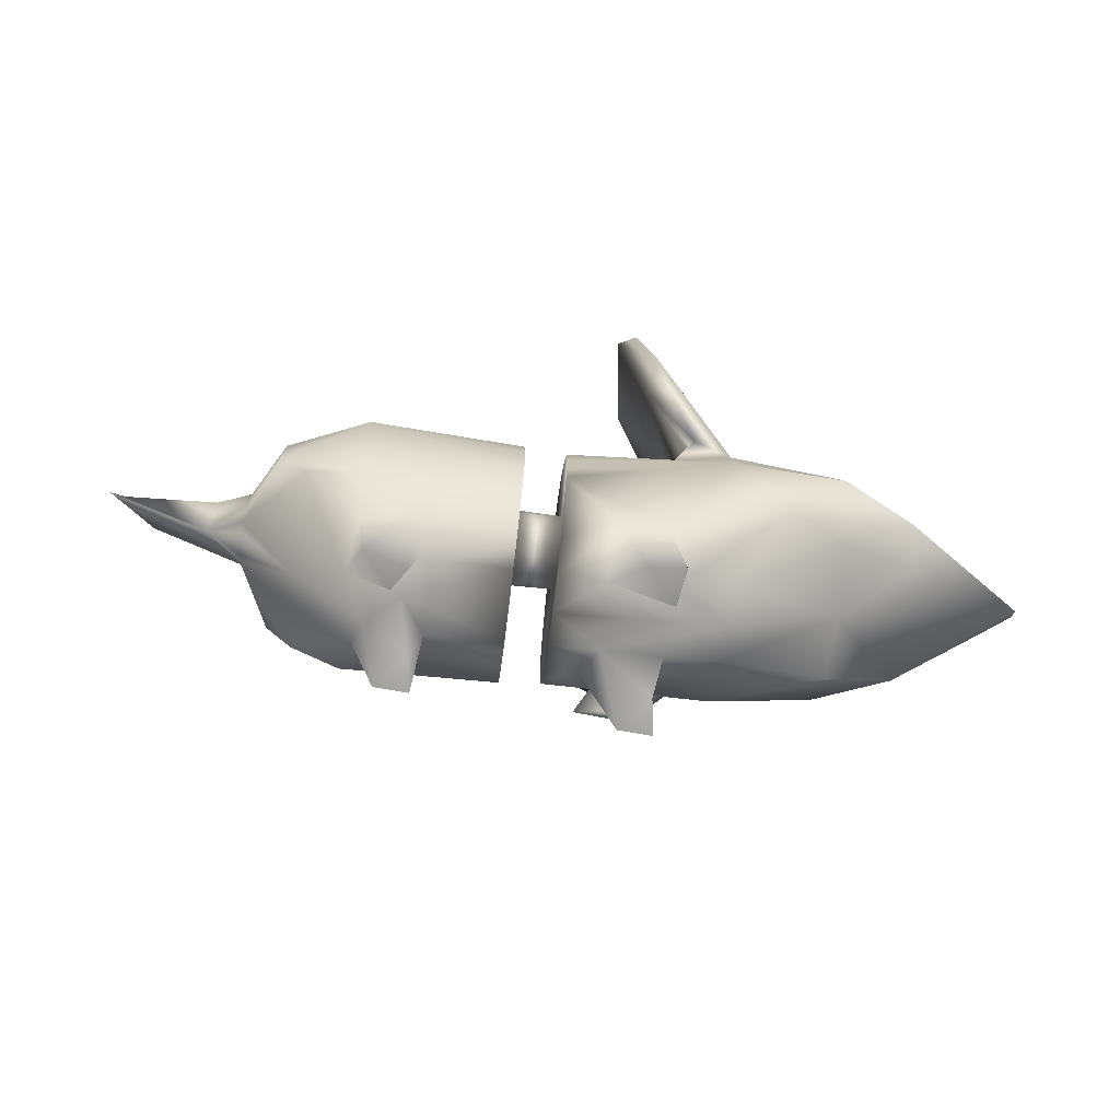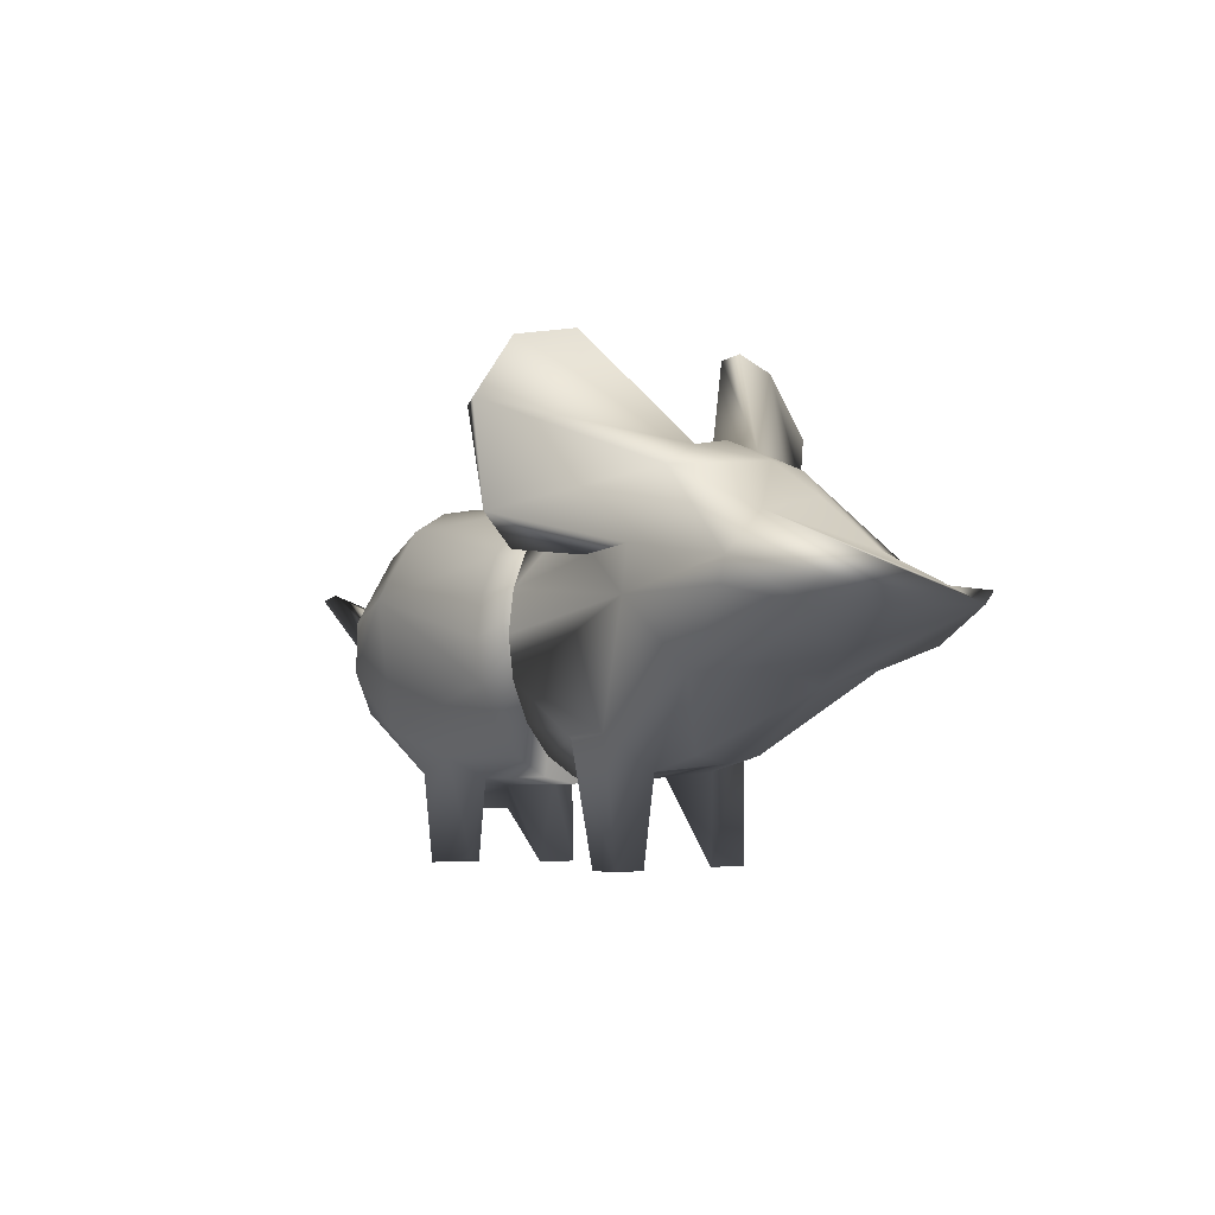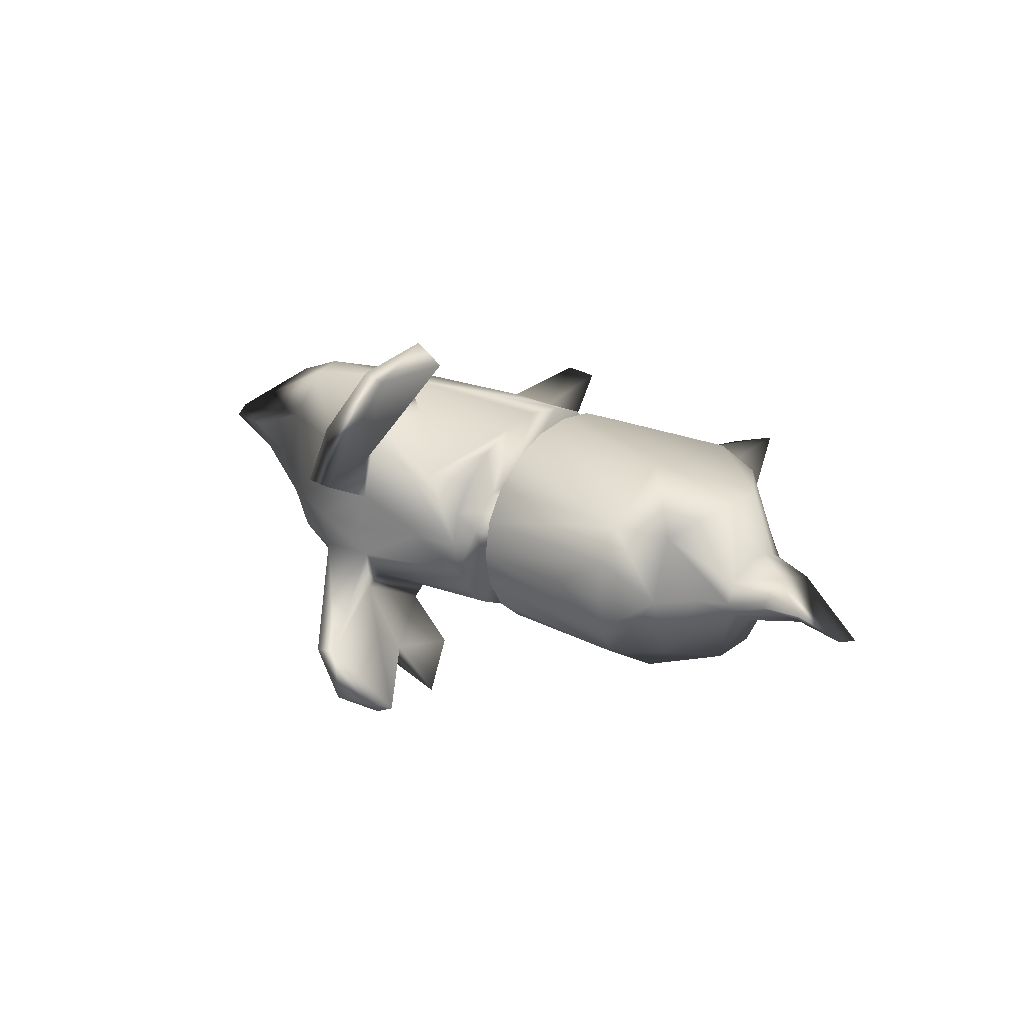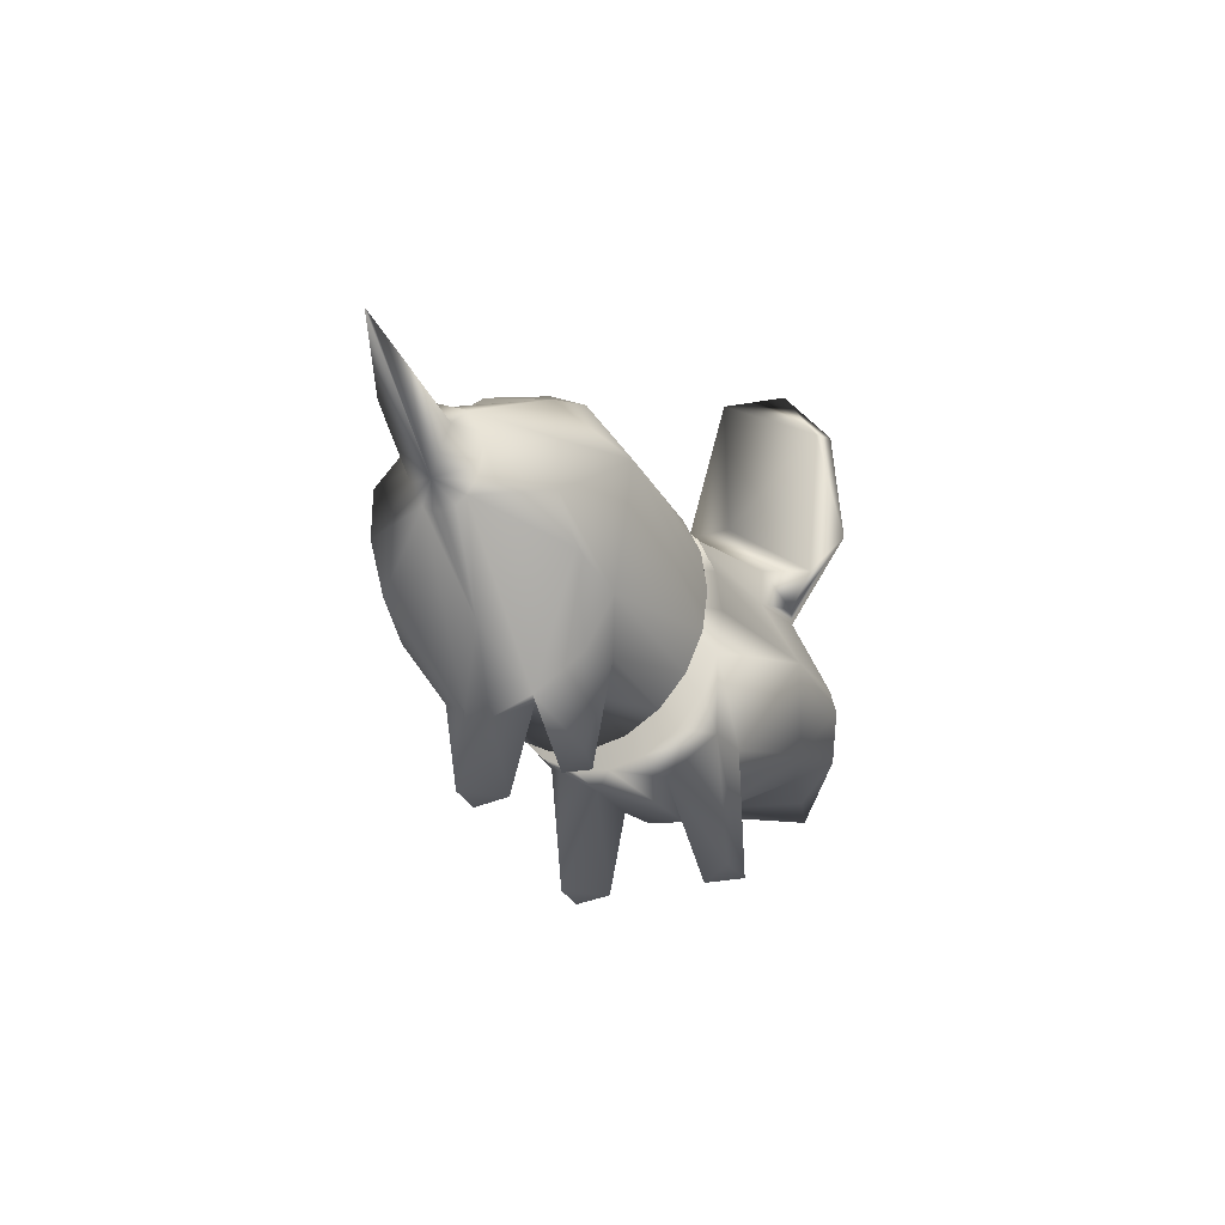
<metadata>
{"format":"obj","ext":"obj","renderer":"f3d","projection":"perspective","resolution":1024,"background":"white","views":[{"elev":-72.4,"azim":-7.0,"up":"+Y"},{"elev":-4.0,"azim":49.2,"up":"+Y"},{"elev":24.4,"azim":-140.3,"up":"+Z"},{"elev":-30.0,"azim":-64.6,"up":"+Y"}]}
</metadata>
<code>
g __Rat
v -0.4022 0.6421 0
v -0.4022 0.6295 -0.07031
v -0.302 0.6335 0
v -0.1152 0.6307 0
v -0.1152 0.6187 -0.06652
v -0.4946 0.5884 0
v -0.4022 0.593 -0.1335
v -0.4946 0.5496 -0.1203
v -0.4022 0.4647 -0.2158
v -0.5479 0.4307 -0.1607
v -0.5479 0.3399 -0.1607
v -0.4022 0.2344 -0.1836
v -0.1152 0.3095 -0.2041
v -0.1152 0.2411 -0.1737
v -0.2818 0.1845 -0.1335
v -0.3602 0.1354 -0.1249
v -0.1152 0.3853 -0.2146
v -0.1152 0.4611 -0.2041
v -0.1152 0.1868 -0.1263
v -0.2567 0.1493 -0.07031
v -0.1152 0.152 -0.06652
v -0.302 0.1371 0
v -0.1152 0.14 0
v -0.4946 0.266 -0.1654
v -0.3789 0.1048 -0.08022
v -0.6043 0.3328 -0.03699
v -0.4946 0.1823 0
v -0.3602 0.09414 -0.04635
v -0.6043 0.3195 -0.01958
v -0.6043 0.315 0
v -0.2767 -0.000329 -0.05437
v -0.2659 -0.000329 -0.1225
v -0.329 -0.000329 -0.1189
v -0.1152 0.152 0.06652
v -0.2763 0.1493 0.07031
v -0.1152 0.1868 0.1263
v -0.302 0.1845 0.1335
v -0.1152 0.2411 0.1737
v -0.4022 0.2344 0.1836
v -0.3845 0.157 0.1249
v -0.1152 0.3095 0.2041
v -0.4022 0.4647 0.2158
v -0.1152 0.3853 0.2146
v -0.1152 0.4611 0.2041
v -0.4946 0.266 0.1654
v -0.3992 0.09501 0.04635
v -0.5479 0.3399 0.1607
v -0.5479 0.4307 0.1607
v -0.6043 0.3328 0.03699
v -0.6043 0.3195 0.01958
v -0.6043 0.3535 0.0508
v -0.6043 0.3795 0.05967
v -0.6043 0.4084 0.06273
v -0.6043 0.4373 0.05967
v -0.6043 0.484 0.03699
v -0.4946 0.5496 0.1203
v -0.6043 0.5018 0
v -0.5479 0.5322 0
v -0.4946 0.5884 0
v -0.4022 0.593 0.1335
v -0.1152 0.5295 0.1737
v -0.4022 0.6295 0.07031
v -0.4022 0.6421 0
v -0.302 0.6335 0
v -0.1152 0.6307 0
v -0.1152 0.6187 0.06652
v -0.1152 0.5838 0.1263
v -0.03854 0.2422 -0.1681
v 0.05751 0.2161 -0.1531
v -0.03854 0.3118 -0.1976
v 0.01881 0.1882 -0.119
v -0.03854 0.187 -0.1222
v -0.03854 0.1516 -0.0644
v 0.05101 0.1518 -0.06272
v -0.03854 0.1394 0
v 0.2688 0.1742 0
v 0.1424 0.2229 -0.1573
v 0.2688 0.2824 -0.1836
v 0.2688 0.187 -0.07031
v 0.1638 0.1609 -0.06478
v 0.2688 0.1742 0
v 0.2688 0.4368 -0.2269
v -0.03854 0.3889 -0.2078
v -0.03854 0.466 -0.1976
v 0.1638 0.5105 -0.1988
v 0.2688 0.518 -0.2158
v 0.4787 0.4404 -0.2168
v 0.4787 0.4862 -0.2062
v 0.4787 0.2919 0
v 0.4787 0.3203 -0.1276
v 0.6056 0.3549 -0.1293
v 0.7377 0.4086 -0.0581
v 0.8216 0.4004 0.01841
v 0.8226 0.4216 -0.000288
v 0.1956 0.5026 -0.2429
v 0.1486 0.528 -0.3391
v 0.1026 0.5137 -0.3147
v 0.044 0.6232 -0.3683
v 0.1486 0.6674 -0.293
v 0.1638 0.6441 -0.123
v 0.1026 0.6555 -0.2722
v 0.1629 0.6774 -0.1427
v 0.2688 0.6493 -0.1335
v 0.1638 0.682 -0.06478
v -0.03854 0.6262 -0.0644
v 0.05101 0.6527 0
v -0.03854 0.6384 0
v 0.1638 0.6951 0
v 0.2688 0.6995 0
v 0.2688 0.6866 -0.07031
v 0.3722 0.6558 0
v 0.3722 0.6452 -0.07031
v 0.4787 0.5888 0
v 0.6056 0.4946 0
v 0.07105 0.8768 -0.1775
v 0.11 0.8842 -0.1842
v 0.07705 0.8656 -0.291
v 0.044 0.7461 -0.3582
v 0.07705 0.7546 -0.3731
v 0.7387 0.434 0
v 0.2688 0.1742 0
v 0.1638 0.1609 -0.06478
v 0.05101 0.1518 -0.06272
v 0.1401 0.002271 -0.08255
v 0.151 0.002271 -0.1506
v 0.08783 0.002271 -0.1471
v 0.6056 0.3549 -0.1293
v 0.8216 0.4004 0.01841
v 0.8226 0.4216 -0.000288
v -0.5479 0.5322 0
v -0.6043 0.5018 0
v -0.6043 0.4973 -0.01958
v -0.6043 0.4373 -0.05967
v -0.6043 0.4084 -0.06273
v -0.6043 0.3795 -0.05967
v -0.6043 0.3535 -0.0508
v -0.6043 0.5018 0
v -0.6626 0.4743 0
v -0.6043 0.4973 -0.01958
v -0.7745 0.4113 -0.01926
v -0.7395 0.475 0
v -0.8472 0.5085 0.005105
v -0.8755 0.4989 0.01291
v -0.6695 0.3308 0.01328
v -0.6043 0.3795 -0.05967
v -0.6043 0.3535 -0.0508
v -0.6043 0.3328 -0.03699
v -0.6043 0.3195 -0.01958
v -0.6043 0.315 0
v -0.6043 0.4084 -0.06273
v -0.6043 0.4373 -0.05967
v -0.6043 0.3195 0.01958
v -0.6043 0.3328 0.03699
v -0.6043 0.3535 0.0508
v -0.6043 0.3795 0.05967
v -0.665 0.4235 0.04026
v -0.6043 0.4084 0.06273
v -0.6043 0.4373 0.05967
v -0.8472 0.5085 0.005105
v -0.8755 0.4989 0.01291
v -0.7405 0.4731 0.007533
v -0.6043 0.484 0.03699
v -0.6626 0.4743 0
v -0.7395 0.475 0
v -0.6043 0.5018 0
v -0.1152 0.5295 -0.1737
v -0.1152 0.5838 -0.1263
v -0.03854 0.5355 -0.1681
v -0.03854 0.5907 -0.1222
v -0.03854 0.2422 0.1681
v -0.03854 0.3118 0.1976
v 0.05751 0.2161 0.1531
v -0.03854 0.187 0.1222
v -0.03854 0.1516 0.0644
v 0.05101 0.1518 0.06272
v 0.1424 0.2229 0.1573
v 0.2688 0.4368 0.2269
v -0.03854 0.3889 0.2078
v -0.03854 0.466 0.1976
v 0.1638 0.5105 0.1988
v 0.2688 0.518 0.2158
v 0.3722 0.3137 0.1836
v 0.1638 0.1609 0.06478
v 0.2688 0.187 0.07031
v 0.4787 0.4404 0.2168
v 0.4787 0.4862 0.2062
v 0.4787 0.3203 0.1276
v 0.6056 0.3354 0.09406
v 0.6056 0.4066 0.1598
v 0.1956 0.5026 0.2429
v 0.11 0.5693 0.3761
v 0.1026 0.5137 0.3147
v 0.044 0.7461 0.3582
v 0.07705 0.7546 0.3731
v 0.2003 0.599 0.1888
v 0.05101 0.6037 0.119
v -0.03854 0.5355 0.1681
v 0.1629 0.6774 0.1427
v 0.2688 0.6493 0.1335
v -0.03854 0.6384 0
v -0.03854 0.6262 0.0644
v -0.03854 0.5907 0.1222
v 0.1638 0.682 0.06478
v 0.05101 0.6527 0
v 0.1638 0.6951 0
v 0.2688 0.6995 0
v 0.2688 0.6866 0.07031
v 0.3722 0.6558 0
v 0.07105 0.8768 0.1775
v 0.11 0.8842 0.1842
v 0.07705 0.8656 0.291
v 0.4787 0.5604 0.1276
v 0.4787 0.5888 0
v 0.6056 0.4946 0
v 0.7387 0.434 0
v 0.8226 0.4216 -0.000288
v 0.05101 0.1518 0.06272
v 0.1638 0.1609 0.06478
v 0.2688 0.1742 0
v 0.1049 0.000986 0.1471
v 0.1681 0.000986 0.1506
v 0.1572 0.000986 0.08255
v -0.3992 0.09501 0.04635
v -0.3602 0.09414 -0.04635
v -0.4946 0.1823 0
v -0.302 0.1371 0
v -0.7405 0.4731 0.007533
v 0.1629 0.6774 0.1427
v 0.2003 0.599 0.1888
v 0.1638 0.682 0.06478
v -0.368 0.000537 0.1189
v -0.2895 0.009039 0.0929
v -0.3157 0.000537 0.05437
v -0.1152 0.3853 -0.2146
v -0.1228 0.4817 -0.06786
v -0.1152 0.4611 -0.2041
v -0.1228 0.5064 -0.06444
v -0.1152 0.5295 -0.1737
v -0.1228 0.5464 -0.03904
v -0.1152 0.5838 -0.1263
v -0.1152 0.6187 -0.06652
v -0.1228 0.5617 0.002138
v -0.1152 0.6307 0
v -0.1228 0.4569 -0.06444
v -0.1152 0.3095 -0.2041
v -0.1228 0.4346 -0.05451
v -0.1152 0.2411 -0.1737
v -0.1228 0.4169 -0.03904
v -0.1152 0.1868 -0.1263
v -0.1228 0.4056 -0.01956
v -0.1152 0.152 -0.06652
v -0.1228 0.4017 0.002138
v -0.1152 0.14 0
v -0.1152 0.6187 0.06652
v -0.1152 0.6307 0
v -0.1228 0.5617 0.002138
v -0.1228 0.5464 0.04332
v -0.1152 0.5838 0.1263
v -0.1152 0.5295 0.1737
v -0.1228 0.5064 0.06871
v -0.1152 0.4611 0.2041
v -0.1228 0.4817 0.07213
v -0.1152 0.3853 0.2146
v -0.1228 0.4569 0.06871
v -0.1152 0.3095 0.2041
v -0.1228 0.4346 0.05878
v -0.1152 0.2411 0.1737
v -0.1228 0.4169 0.04332
v -0.1152 0.1868 0.1263
v -0.1228 0.4056 0.02383
v -0.1152 0.152 0.06652
v -0.1228 0.4017 0.002138
v -0.1152 0.14 0
v -0.03854 0.3118 -0.1976
v -0.03854 0.3889 -0.2078
v -0.03095 0.4577 -0.06231
v -0.03095 0.4828 -0.06562
v -0.03095 0.435 -0.0527
v -0.03854 0.2422 -0.1681
v -0.03095 0.417 -0.03773
v -0.03854 0.187 -0.1222
v -0.03095 0.4054 -0.01886
v -0.03854 0.1516 -0.0644
v -0.03095 0.4015 0.002138
v -0.03854 0.1394 0
v -0.03854 0.1516 0.0644
v -0.03095 0.4054 0.02314
v -0.03854 0.187 0.1222
v -0.03095 0.417 0.042
v -0.03854 0.2422 0.1681
v -0.03095 0.435 0.05697
v -0.03854 0.3118 0.1976
v -0.03095 0.4577 0.06659
v -0.03854 0.3889 0.2078
v -0.03095 0.4828 0.0699
v -0.03854 0.466 0.1976
v -0.03095 0.508 0.06659
v -0.03854 0.5355 0.1681
v -0.03095 0.5487 0.042
v -0.03854 0.5907 0.1222
v -0.03854 0.6262 0.0644
v -0.03095 0.5642 0.002138
v -0.03854 0.6384 0
v -0.03854 0.6262 -0.0644
v -0.03854 0.6384 0
v -0.03095 0.5642 0.002138
v -0.03095 0.5487 -0.03773
v -0.03854 0.5907 -0.1222
v -0.03854 0.5355 -0.1681
v -0.03095 0.508 -0.06231
v -0.03854 0.466 -0.1976
v -0.1228 0.4817 -0.06786
v -0.03095 0.4828 -0.06562
v -0.1228 0.5064 -0.06444
v -0.03095 0.508 -0.06231
v -0.1228 0.5464 -0.03904
v -0.03095 0.5487 -0.03773
v -0.1228 0.5617 0.002138
v -0.03095 0.5642 0.002138
v -0.03095 0.5487 0.042
v -0.1228 0.5464 0.04332
v -0.03095 0.508 0.06659
v -0.1228 0.5064 0.06871
v -0.03095 0.4828 0.0699
v -0.1228 0.4817 0.07213
v -0.03095 0.4577 0.06659
v -0.1228 0.4569 0.06871
v -0.1228 0.4346 0.05878
v -0.03095 0.435 0.05697
v -0.1228 0.4169 0.04332
v -0.03095 0.417 0.042
v -0.1228 0.4056 0.02383
v -0.03095 0.4054 0.02314
v -0.1228 0.4056 0.02383
v -0.03095 0.4054 0.02314
v -0.1228 0.4017 0.002138
v -0.03095 0.4015 0.002138
v -0.03095 0.4054 -0.01886
v -0.1228 0.4056 -0.01956
v -0.1228 0.4169 -0.03904
v -0.1228 0.4056 -0.01956
v -0.03095 0.417 -0.03773
v -0.03095 0.4054 -0.01886
v -0.03095 0.435 -0.0527
v -0.1228 0.4346 -0.05451
v -0.03095 0.4577 -0.06231
v -0.1228 0.4569 -0.06444
f 3 2 1
f 4 2 3
f 4 5 2
f 2 6 1
f 7 6 2
f 7 2 5
f 7 8 6
f 9 8 7
f 9 10 8
f 9 11 10
f 11 9 12
f 9 13 12
f 12 13 14
f 12 14 15
f 12 15 16
f 9 17 13
f 18 17 9
f 14 19 15
f 19 20 15
f 19 21 20
f 21 22 20
f 21 23 22
f 24 12 16
f 24 11 12
f 25 24 16
f 26 24 25
f 26 11 24
f 27 26 25
f 27 25 28
f 27 29 26
f 27 30 29
f 28 31 22
f 22 31 20
f 31 32 20
f 33 32 31
f 33 28 25
f 33 31 28
f 33 25 16
f 32 33 16
f 15 32 16
f 20 32 15
f 34 22 23
f 34 35 22
f 36 35 34
f 36 37 35
f 36 38 37
f 37 38 39
f 37 39 40
f 38 41 39
f 41 42 39
f 41 43 42
f 44 42 43
f 45 40 39
f 45 46 40
f 45 39 47
f 47 39 42
f 48 47 42
f 49 46 45
f 49 45 47
f 27 46 49
f 50 27 49
f 50 30 27
f 51 49 47
f 51 47 52
f 52 47 48
f 52 48 53
f 53 48 54
f 54 48 55
f 56 48 42
f 55 48 56
f 55 56 57
f 57 56 58
f 58 56 59
f 59 56 60
f 56 42 60
f 61 60 42
f 61 42 44
f 59 60 62
f 59 62 63
f 64 63 62
f 65 64 62
f 65 62 66
f 66 62 60
f 66 60 67
f 67 60 61
f 70 69 68
f 68 69 71
f 68 71 72
f 71 73 72
f 71 74 73
f 74 75 73
f 74 76 75
f 70 77 69
f 70 78 77
f 77 78 79
f 77 79 80
f 80 79 81
f 70 82 78
f 83 82 70
f 84 82 83
f 84 85 82
f 85 86 82
f 82 87 78
f 88 82 86
f 88 87 82
f 79 89 81
f 79 90 89
f 78 90 79
f 78 91 90
f 87 91 78
f 91 89 90
f 92 91 87
f 88 92 87
f 93 89 91
f 94 91 92
f 95 86 85
f 95 96 86
f 95 97 96
f 97 98 96
f 96 98 99
f 100 85 84
f 85 100 95
f 95 101 97
f 97 101 98
f 99 98 101
f 102 101 95
f 100 102 95
f 96 99 103
f 96 103 86
f 86 103 88
f 104 102 100
f 105 104 100
f 106 104 105
f 107 106 105
f 106 108 104
f 109 104 108
f 109 110 104
f 111 110 109
f 111 112 110
f 103 110 112
f 103 112 88
f 113 112 111
f 114 112 113
f 88 112 114
f 110 115 104
f 104 115 102
f 116 115 110
f 115 116 117
f 117 116 110
f 115 117 118
f 117 119 118
f 119 117 99
f 115 118 102
f 117 110 103
f 99 117 103
f 102 118 101
f 101 119 99
f 101 118 119
f 114 120 92
f 120 94 92
f 88 114 92
f 123 122 121
f 126 125 124
f 124 125 77
f 80 124 77
f 74 124 80
f 126 124 74
f 125 69 77
f 125 126 69
f 126 71 69
f 126 74 71
f 129 128 127
f 132 131 130
f 8 132 130
f 8 130 6
f 8 10 132
f 133 132 10
f 134 133 10
f 135 134 10
f 135 10 11
f 136 135 11
f 26 136 11
f 139 138 137
f 139 140 138
f 140 141 138
f 140 142 141
f 140 143 142
f 143 140 144
f 140 145 144
f 144 145 146
f 144 146 147
f 144 147 148
f 144 148 149
f 145 140 150
f 140 151 150
f 151 140 139
f 144 149 152
f 144 152 153
f 144 153 154
f 144 154 155
f 144 155 156
f 155 157 156
f 156 157 158
f 144 156 159
f 160 144 159
f 159 156 161
f 156 158 162
f 161 156 163
f 163 156 162
f 164 161 163
f 163 162 165
f 9 166 18
f 9 7 166
f 7 167 166
f 7 5 167
f 168 100 84
f 169 100 168
f 105 100 169
f 172 171 170
f 172 170 173
f 172 173 174
f 172 174 175
f 175 174 75
f 76 175 75
f 176 171 172
f 176 177 171
f 171 177 178
f 177 179 178
f 177 180 179
f 177 181 180
f 182 177 176
f 182 176 183
f 184 182 183
f 81 184 183
f 182 185 177
f 186 177 185
f 186 181 177
f 89 184 81
f 89 187 184
f 187 182 184
f 188 187 89
f 189 187 188
f 189 182 187
f 189 185 182
f 189 186 185
f 93 189 188
f 93 188 89
f 186 189 93
f 190 180 181
f 191 190 181
f 191 192 190
f 191 193 192
f 191 194 193
f 195 190 192
f 195 180 190
f 196 180 195
f 196 179 180
f 197 179 196
f 195 192 198
f 198 192 193
f 191 199 194
f 191 181 199
f 186 199 181
f 200 196 195
f 201 196 200
f 201 202 196
f 202 197 196
f 200 195 203
f 203 204 200
f 203 205 204
f 206 205 203
f 206 203 207
f 208 206 207
f 208 207 199
f 207 203 209
f 203 198 209
f 210 207 209
f 210 211 207
f 209 211 210
f 209 198 193
f 209 193 211
f 211 193 194
f 194 207 211
f 194 199 207
f 208 199 212
f 213 208 212
f 214 213 212
f 215 214 212
f 212 199 186
f 212 93 215
f 212 186 93
f 215 93 216
f 219 218 217
f 222 221 220
f 221 222 183
f 221 183 176
f 221 176 172
f 220 221 172
f 220 172 175
f 222 175 183
f 220 175 222
f 225 224 223
f 223 224 226
f 142 227 141
f 230 229 228
f 233 232 231
f 232 233 35
f 233 46 35
f 231 46 233
f 40 46 231
f 37 232 35
f 231 37 40
f 231 232 37
f 46 22 35
f 236 235 234
f 236 237 235
f 238 237 236
f 238 239 237
f 240 239 238
f 241 239 240
f 241 242 239
f 243 242 241
f 234 235 244
f 234 244 245
f 245 244 246
f 245 246 247
f 247 246 248
f 247 248 249
f 249 248 250
f 249 250 251
f 251 250 252
f 251 252 253
f 256 255 254
f 257 256 254
f 257 254 258
f 257 258 259
f 260 257 259
f 260 259 261
f 262 260 261
f 262 261 263
f 264 262 263
f 264 263 265
f 266 264 265
f 266 265 267
f 268 266 267
f 268 267 269
f 270 268 269
f 270 269 271
f 272 270 271
f 272 271 273
f 276 275 274
f 276 277 275
f 278 276 274
f 278 274 279
f 280 278 279
f 280 279 281
f 282 280 281
f 282 281 283
f 284 282 283
f 284 283 285
f 286 284 285
f 286 287 284
f 288 287 286
f 288 289 287
f 290 289 288
f 290 291 289
f 292 291 290
f 292 293 291
f 294 293 292
f 294 295 293
f 296 295 294
f 296 297 295
f 298 297 296
f 298 299 297
f 300 299 298
f 301 299 300
f 301 302 299
f 303 302 301
f 306 305 304
f 307 306 304
f 307 304 308
f 307 308 309
f 310 307 309
f 310 309 311
f 277 310 311
f 277 311 275
f 314 313 312
f 314 315 313
f 316 315 314
f 316 317 315
f 318 317 316
f 318 319 317
f 320 319 318
f 320 318 321
f 322 320 321
f 322 321 323
f 324 322 323
f 324 323 325
f 326 324 325
f 326 325 327
f 328 326 327
f 328 329 326
f 330 329 328
f 330 331 329
f 332 331 330
f 332 333 331
f 336 335 334
f 336 337 335
f 338 337 336
f 338 336 339
f 342 341 340
f 342 343 341
f 344 342 340
f 344 340 345
f 346 344 345
f 346 345 347
f 312 346 347
f 312 313 346

</code>
